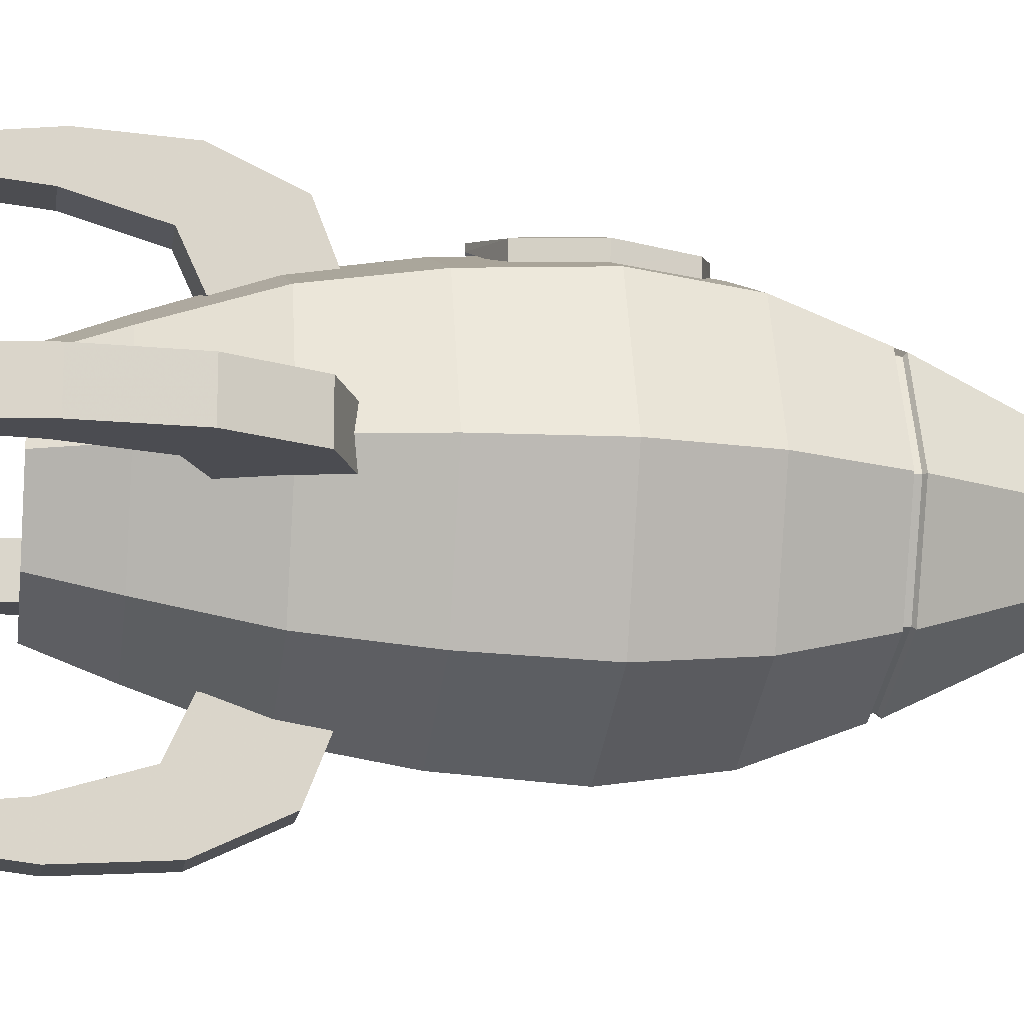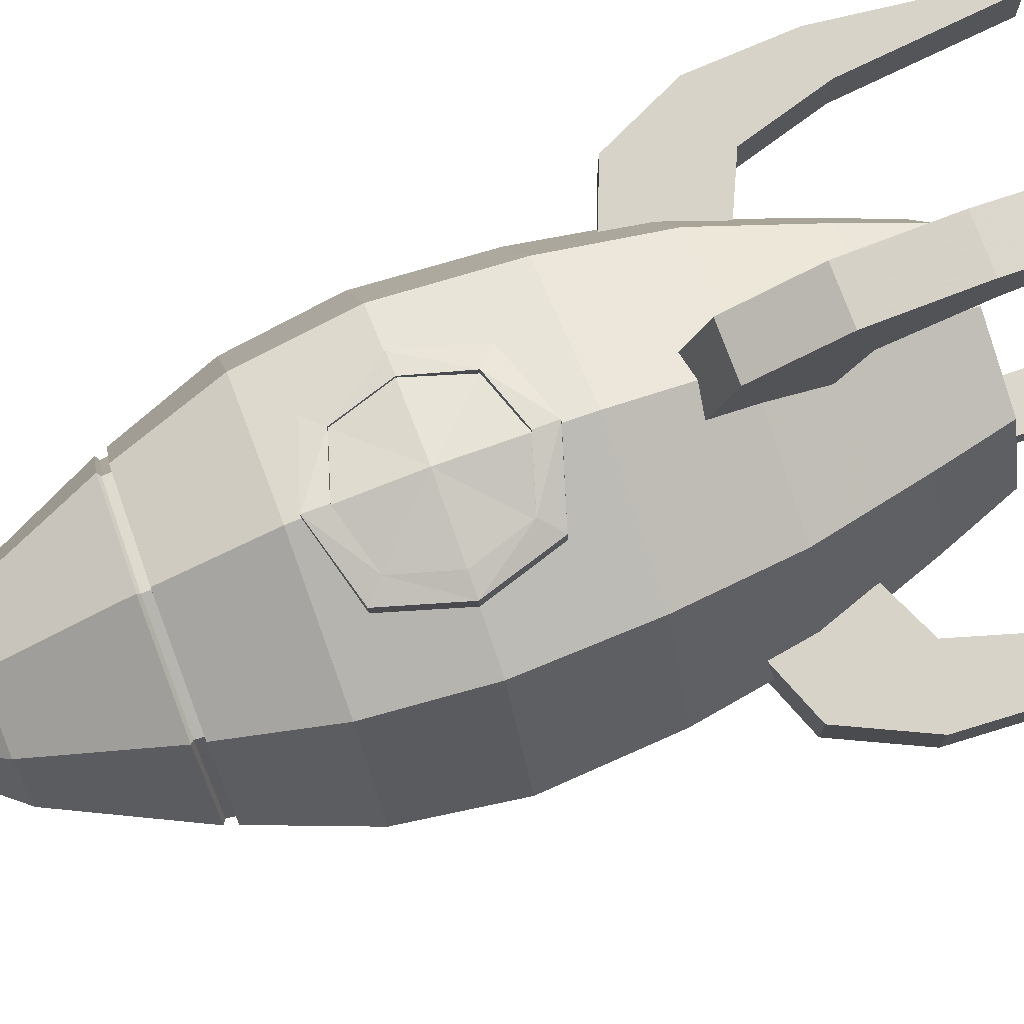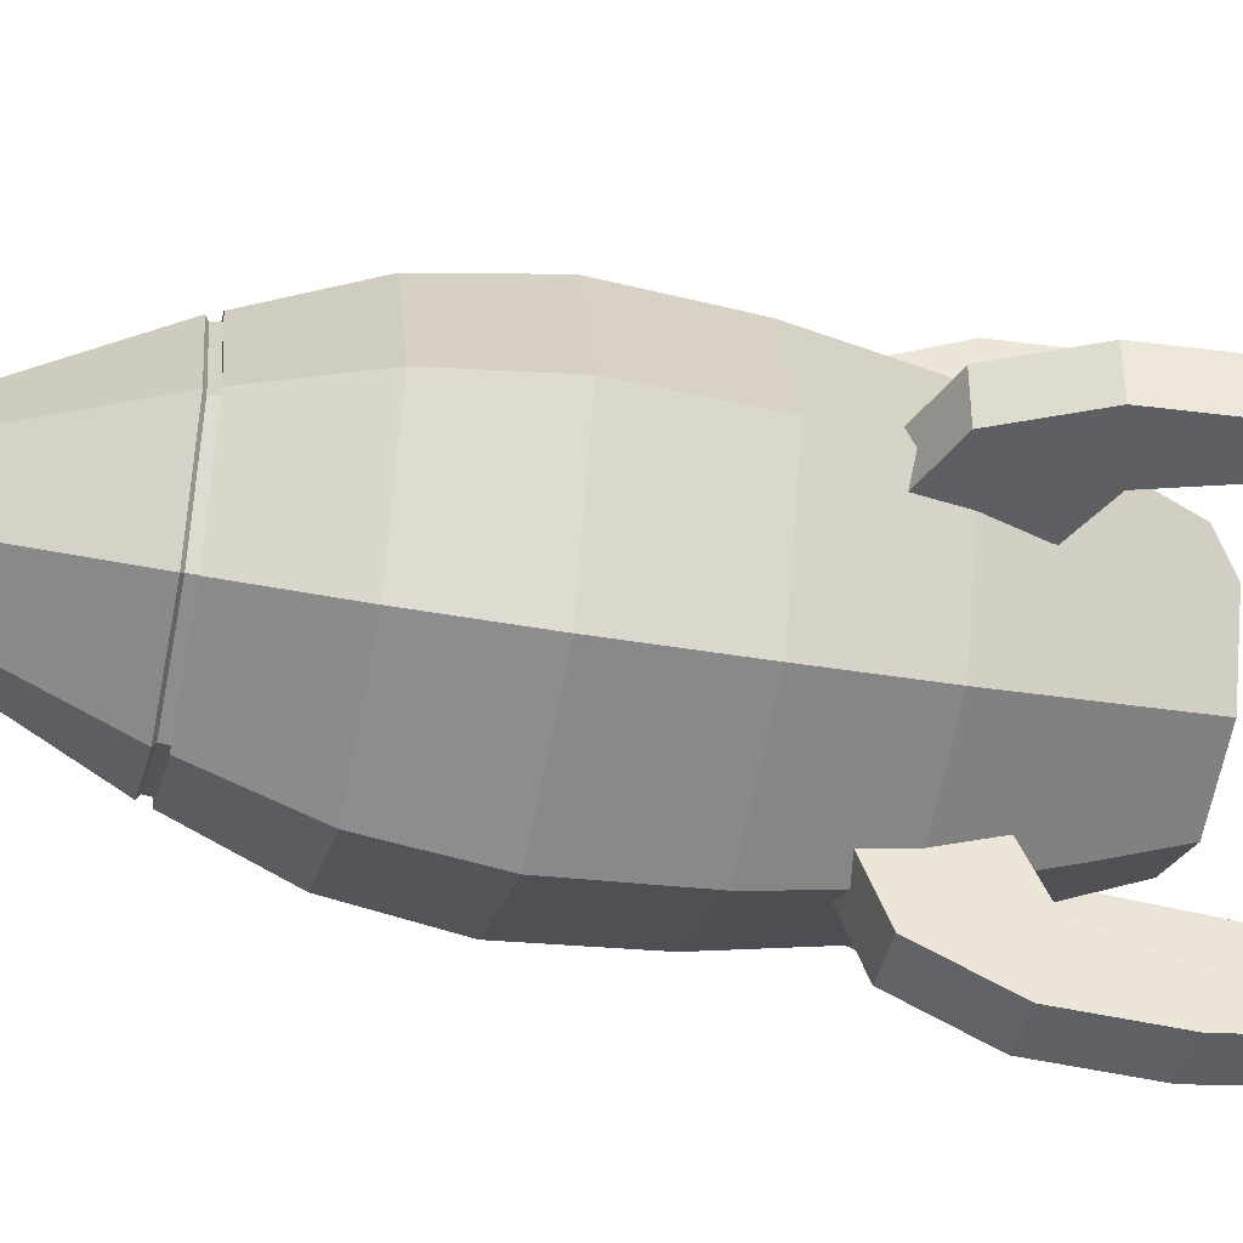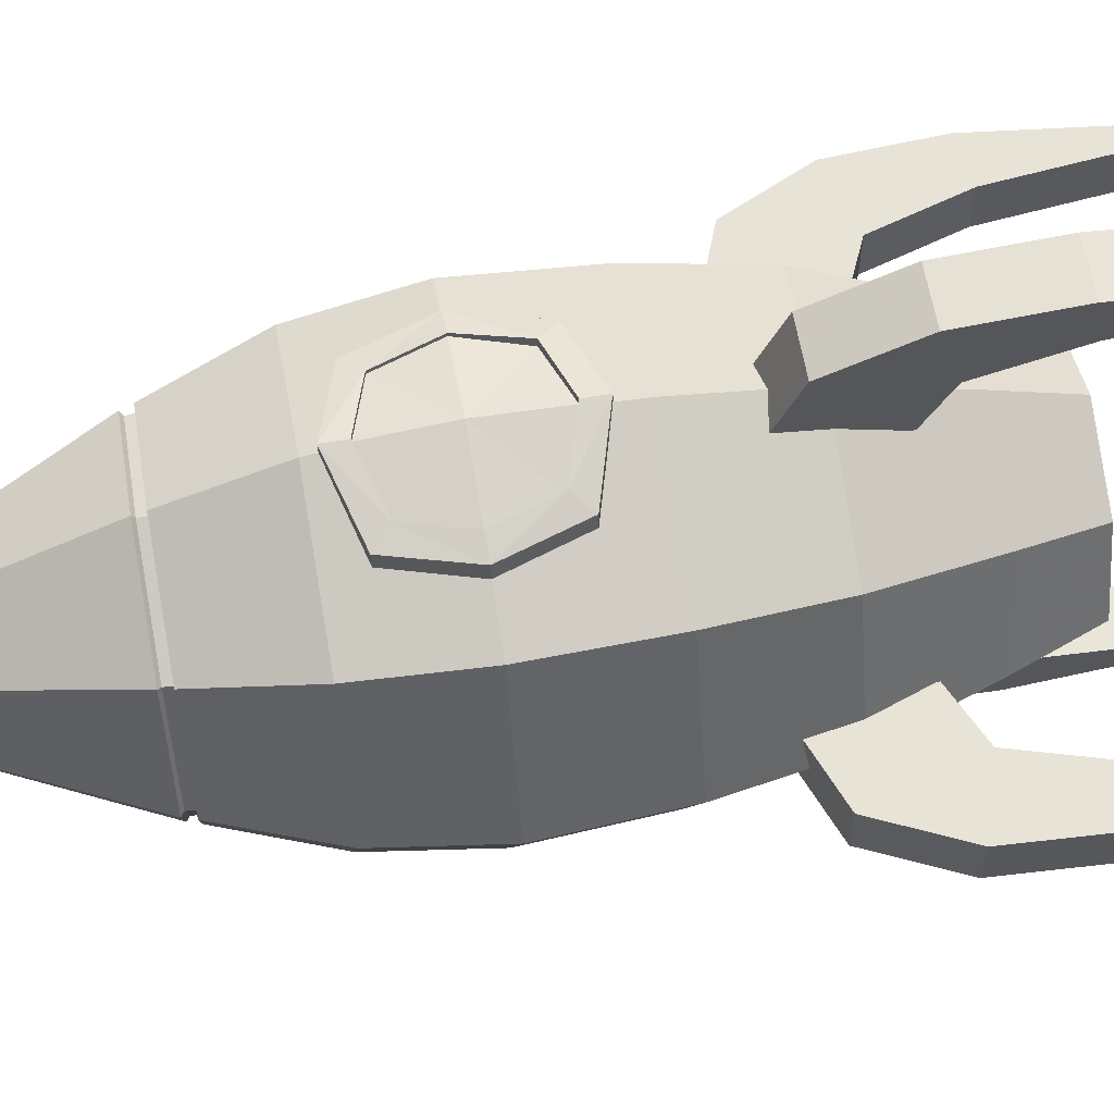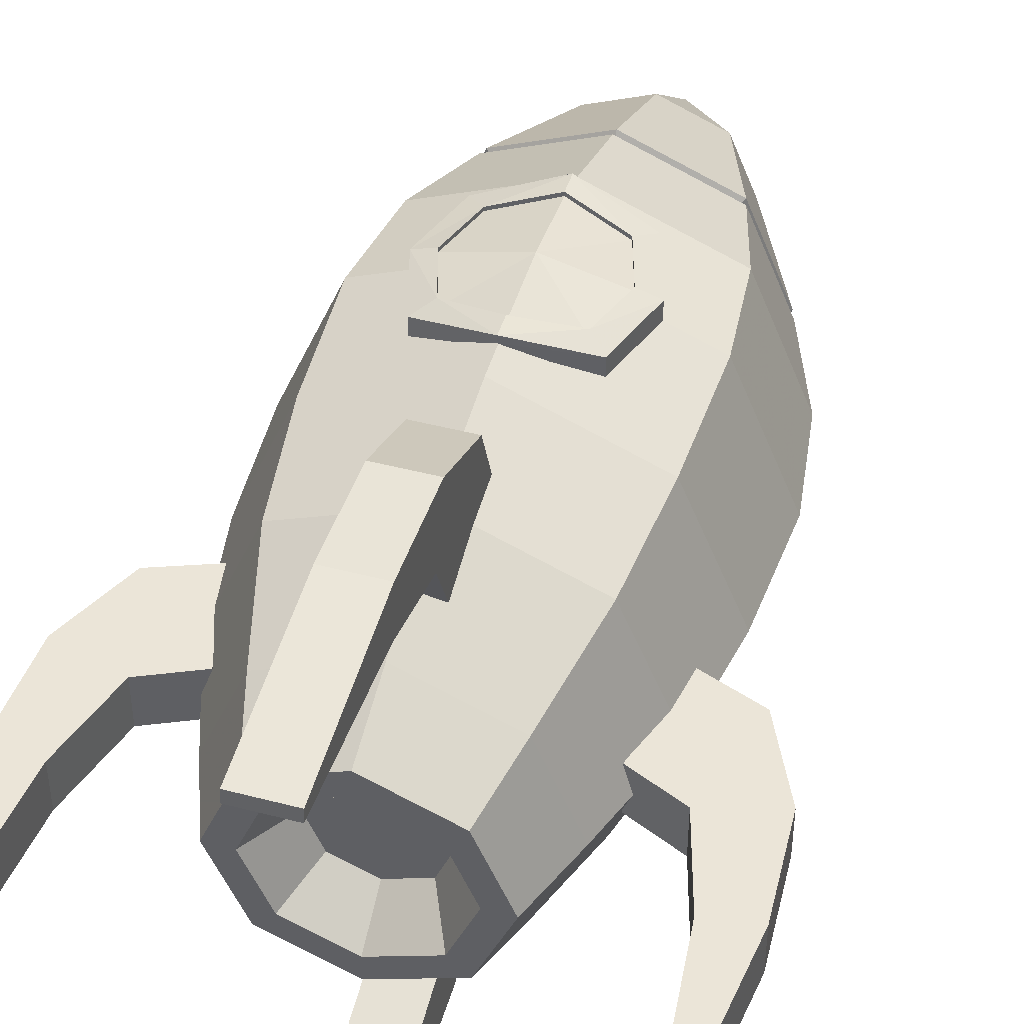
<metadata>
{"format":"obj","ext":"obj","renderer":"f3d","projection":"perspective","resolution":1024,"background":"white","views":[{"elev":-15.4,"azim":81.4,"up":"+Z"},{"elev":75.8,"azim":-110.2,"up":"+Z"},{"elev":-41.5,"azim":-102.0,"up":"+Z"},{"elev":62.2,"azim":-100.0,"up":"+Z"},{"elev":45.7,"azim":16.8,"up":"+Z"}]}
</metadata>
<code>
o Cube
v -5e-06 -0.5564 -1.718
v -1.198 -0.5564 -1.222
v -1.694 -0.5564 -0.02468
v -1.198 -0.5564 1.173
v -4e-06 -0.5564 1.669
v 1.198 -0.5564 1.173
v 1.694 -0.5564 -0.02468
v 1.198 -0.5564 -1.222
v -5e-06 0.5037 -1.788
v -1.247 0.5037 -1.272
v -1.763 0.5037 -0.02468
v -1.247 0.5037 1.222
v -5e-06 0.5037 1.739
v 1.247 0.5037 1.222
v 1.763 0.5037 -0.02468
v 1.247 0.5037 -1.272
v 1.534 -1.513 -0.02468
v 1.085 -1.513 1.06
v -5e-06 -1.513 1.509
v -1.085 -1.513 1.06
v -1.534 -1.513 -0.02468
v -1.085 -1.513 -1.109
v -5e-06 -1.513 -1.559
v 1.085 -1.513 -1.109
v 1.204 -2.456 -0.02468
v 0.8514 -2.456 0.8268
v -5e-06 -2.456 1.179
v -0.8515 -2.456 0.8268
v -1.204 -2.456 -0.02468
v -0.8515 -2.456 -0.8761
v -5e-06 -2.456 -1.229
v 0.8514 -2.456 -0.8761
v 0.9663 -3.083 -0.02468
v 0.6833 -3.083 0.6586
v -5e-06 -3.083 0.9416
v -0.6833 -3.083 0.6586
v -0.9663 -3.083 -0.02468
v -0.6833 -3.083 -0.708
v -5e-06 -3.083 -0.991
v 0.6833 -3.083 -0.708
v 1.282 -1.988 0.1984
v 1.739 -2.197 0.1984
v 1.388 -1.097 0.1984
v 2.001 -1.335 0.1984
v 2.326 -2.025 0.1984
v 1.962 -2.951 0.1984
v 2.375 -2.889 0.1984
v 2.103 -4.364 0.1984
v 2.201 -4.35 0.1984
v -5e-06 2.29 -1.326
v -0.9198 2.29 -0.9445
v -1.301 2.29 -0.02468
v -0.9198 2.29 0.8952
v -5e-06 2.29 1.276
v 0.9198 2.29 0.8952
v 1.301 2.29 -0.02468
v 0.9198 2.29 -0.9445
v -5e-06 1.428 1.606
v 1.153 1.428 1.128
v -1.63 1.428 -0.02468
v -1.153 1.428 1.128
v -5e-06 1.428 -1.655
v -1.153 1.428 -1.177
v 1.153 1.428 -1.177
v 1.63 1.428 -0.02468
v 2.375 -2.889 -0.2511
v 1.962 -2.951 -0.2511
v 2.326 -2.025 -0.2511
v 2.001 -1.335 -0.2511
v 1.739 -2.197 -0.2511
v 1.282 -1.988 -0.2511
v 1.388 -1.097 -0.2511
v 2.103 -4.364 -0.2511
v 2.201 -4.35 -0.2511
v -5e-06 -3.083 -0.7683
v 0.5258 -3.083 -0.5505
v 0.7436 -3.083 -0.02468
v 0.5258 -3.083 0.5011
v -5e-06 -3.083 0.7189
v -0.5258 -3.083 0.5011
v -0.7436 -3.083 -0.02468
v -0.5258 -3.083 -0.5505
v -5e-06 -2.692 -0.5052
v 0.3397 -2.692 -0.3644
v 0.4805 -2.692 -0.02468
v 0.3397 -2.692 0.3151
v -5e-06 -2.692 0.4558
v -0.3398 -2.692 0.3151
v -0.4805 -2.692 -0.02468
v -0.3398 -2.692 -0.3644
v -1.282 -1.988 0.1984
v -1.739 -2.197 0.1984
v -1.388 -1.097 0.1984
v -2.001 -1.335 0.1984
v -2.326 -2.025 0.1984
v -1.962 -2.951 0.1984
v -2.375 -2.889 0.1984
v -2.103 -4.364 0.1984
v -2.201 -4.35 0.1984
v -2.375 -2.889 -0.2511
v -1.962 -2.951 -0.2511
v -2.326 -2.025 -0.2511
v -2.001 -1.335 -0.2511
v -1.739 -2.197 -0.2511
v -1.282 -1.988 -0.2511
v -1.388 -1.097 -0.2511
v -2.103 -4.364 -0.2511
v -2.201 -4.35 -0.2511
v 0.2231 -1.988 -1.307
v 0.2231 -2.197 -1.763
v 0.2231 -1.097 -1.412
v 0.2231 -1.335 -2.026
v 0.2231 -2.025 -2.35
v 0.2231 -2.951 -1.986
v 0.2231 -2.889 -2.399
v 0.2231 -4.364 -2.128
v 0.2231 -4.35 -2.226
v -0.2265 -2.889 -2.399
v -0.2265 -2.951 -1.986
v -0.2265 -2.025 -2.35
v -0.2265 -1.335 -2.026
v -0.2265 -2.197 -1.763
v -0.2265 -1.988 -1.307
v -0.2265 -1.097 -1.412
v -0.2265 -4.364 -2.128
v -0.2265 -4.35 -2.226
v 0.2231 -1.988 1.258
v 0.2231 -2.197 1.714
v 0.2231 -1.097 1.363
v 0.2231 -1.335 1.976
v 0.2231 -2.025 2.301
v 0.2231 -2.951 1.937
v 0.2231 -2.889 2.35
v 0.2231 -4.364 2.079
v 0.2231 -4.35 2.176
v -0.2265 -2.889 2.35
v -0.2265 -2.951 1.937
v -0.2265 -2.025 2.301
v -0.2265 -1.335 1.976
v -0.2265 -2.197 1.714
v -0.2265 -1.988 1.258
v -0.2265 -1.097 1.363
v -0.2265 -4.364 2.079
v -0.2265 -4.35 2.176
v -0.4813 0.02281 1.476
v 0.4813 0.02281 1.476
v -0.4813 0.9854 1.476
v 0.4813 0.9854 1.476
v -0.6236 -0.1195 1.406
v 0.6236 -0.1195 1.406
v -0.6236 1.128 1.34
v 0.6236 1.128 1.34
v 0.6276 0.5037 1.503
v 0.8131 0.5037 1.388
v -4e-06 1.131 1.653
v -4e-06 1.317 1.602
v -0.6276 0.5037 1.503
v -0.8131 0.5037 1.388
v -4e-06 -0.1239 1.717
v -4e-06 -0.3094 1.717
v -0.4813 0.02579 1.666
v 0.4813 0.02579 1.666
v -0.4813 0.9884 1.599
v 0.4813 0.9884 1.599
v -0.6236 -0.1165 1.596
v 0.6236 -0.1165 1.596
v -0.6236 1.131 1.541
v 0.6236 1.131 1.541
v 0.6276 0.5075 1.626
v 0.8131 0.5075 1.567
v -4e-06 1.135 1.721
v -4e-06 1.321 1.721
v -0.6276 0.5075 1.626
v -0.8131 0.5075 1.567
v -4e-06 -0.1201 1.777
v -4e-06 -0.3055 1.777
v -4e-06 1.135 1.687
v -0.4813 0.9884 1.565
v -0.6276 0.5075 1.592
v -0.4813 0.02579 1.582
v -4e-06 -0.1201 1.719
v 0.4813 0.02579 1.582
v 0.6276 0.5075 1.592
v 0.4813 0.9884 1.565
v -4e-06 0.5073 1.749
v -5e-06 2.384 -1.294
v -0.8977 2.384 -0.9224
v -1.27 2.384 -0.02468
v -0.8977 2.384 0.8731
v -5e-06 2.384 1.245
v 0.8977 2.384 0.8731
v 1.27 2.384 -0.02468
v 0.8977 2.384 -0.9224
v -5e-06 3.447 -0.7795
v -0.5337 3.447 -0.5584
v -0.7548 3.447 -0.02468
v -0.5337 3.447 0.5091
v -5e-06 3.447 0.7301
v 0.5337 3.447 0.5091
v 0.7548 3.447 -0.02468
v 0.5337 3.447 -0.5584
v -5e-06 4.368 -0.02468
v 0.8724 2.359 0.8478
v 0.8786 2.286 0.854
v -5e-06 2.286 1.218
v -5e-06 2.359 1.209
v 1.234 2.359 -0.02468
v 1.243 2.286 -0.02468
v 0.8724 2.359 -0.8971
v 0.8786 2.286 -0.9033
v -5e-06 2.359 -1.258
v -5e-06 2.286 -1.267
v -0.8724 2.359 -0.8971
v -0.8787 2.286 -0.9033
v -1.234 2.359 -0.02468
v -1.243 2.286 -0.02468
v -0.8724 2.359 0.8478
v -0.8787 2.286 0.854
f 3 10 2
f 7 16 15
f 6 13 5
f 4 11 3
f 1 10 9
f 8 9 16
f 7 14 6
f 5 12 4
f 3 22 21
f 7 24 8
f 5 18 6
f 3 20 4
f 2 23 22
f 8 23 1
f 7 18 17
f 5 20 19
f 20 27 19
f 18 25 17
f 24 31 23
f 22 31 30
f 21 28 20
f 19 26 18
f 24 25 32
f 22 29 21
f 31 38 30
f 29 36 28
f 27 34 26
f 32 33 40
f 30 37 29
f 28 35 27
f 26 33 25
f 32 39 31
f 41 44 43
f 44 42 45
f 42 47 45
f 46 49 47
f 58 55 54
f 61 52 60
f 63 50 62
f 64 50 57
f 59 56 55
f 58 53 61
f 63 52 51
f 65 57 56
f 16 65 15
f 11 63 10
f 13 61 12
f 14 65 59
f 9 64 16
f 10 62 9
f 12 60 11
f 13 59 58
f 71 69 70
f 69 68 70
f 66 70 68
f 74 67 66
f 71 42 41
f 74 47 49
f 67 48 46
f 66 45 47
f 69 43 44
f 72 41 43
f 73 49 48
f 68 44 45
f 70 46 42
f 40 75 39
f 81 88 80
f 39 82 38
f 37 80 36
f 35 78 34
f 40 77 76
f 38 81 37
f 35 80 79
f 34 77 33
f 86 88 90
f 78 87 86
f 77 84 76
f 82 89 81
f 80 87 79
f 78 85 77
f 76 83 75
f 75 90 82
f 91 94 92
f 94 95 92
f 97 92 95
f 99 96 97
f 105 103 106
f 103 104 102
f 104 100 102
f 101 108 100
f 92 105 91
f 97 108 99
f 98 101 96
f 95 100 97
f 93 103 94
f 91 106 93
f 99 107 98
f 94 102 95
f 96 104 92
f 109 112 111
f 112 110 113
f 110 115 113
f 114 117 115
f 123 121 122
f 121 120 122
f 118 122 120
f 126 119 118
f 123 110 109
f 126 115 117
f 119 116 114
f 118 113 115
f 121 111 112
f 124 109 111
f 125 117 116
f 113 121 112
f 122 114 110
f 127 130 128
f 130 131 128
f 133 128 131
f 135 132 133
f 141 139 142
f 139 140 138
f 140 136 138
f 137 144 136
f 128 141 127
f 133 144 135
f 134 137 132
f 131 136 133
f 129 139 130
f 127 142 129
f 135 143 134
f 130 138 131
f 132 140 128
f 148 154 153
f 145 158 157
f 147 156 155
f 146 160 159
f 146 154 150
f 148 156 152
f 147 158 151
f 145 160 149
f 170 164 169
f 174 161 173
f 172 163 171
f 176 162 175
f 162 170 169
f 164 172 171
f 163 174 173
f 161 176 175
f 149 174 158
f 158 167 151
f 153 162 169
f 160 166 176
f 150 170 166
f 154 168 170
f 159 161 175
f 156 167 172
f 160 165 149
f 157 161 145
f 155 164 171
f 159 162 146
f 156 168 152
f 153 164 148
f 155 163 147
f 157 163 173
f 185 181 182
f 180 181 185
f 177 185 184
f 185 182 183
f 184 185 183
f 177 178 185
f 178 179 185
f 179 180 185
f 90 83 86
f 84 85 86
f 86 87 88
f 88 89 90
f 83 84 86
f 192 199 191
f 190 197 189
f 187 196 195
f 193 200 192
f 190 199 198
f 189 196 188
f 187 194 186
f 193 194 201
f 194 195 202
f 201 194 202
f 199 200 202
f 197 198 202
f 195 196 202
f 200 201 202
f 198 199 202
f 196 197 202
f 56 204 55
f 54 204 205
f 56 210 208
f 50 210 57
f 51 212 50
f 52 214 51
f 53 216 52
f 54 218 53
f 209 192 207
f 217 188 215
f 215 187 213
f 211 187 186
f 209 186 193
f 206 189 217
f 203 190 206
f 217 205 206
f 217 216 218
f 215 214 216
f 211 214 213
f 209 212 211
f 209 208 210
f 203 208 207
f 206 204 203
f 207 191 203
f 3 11 10
f 7 8 16
f 6 14 13
f 4 12 11
f 1 2 10
f 8 1 9
f 7 15 14
f 5 13 12
f 3 2 22
f 7 17 24
f 5 19 18
f 3 21 20
f 2 1 23
f 8 24 23
f 7 6 18
f 5 4 20
f 20 28 27
f 18 26 25
f 24 32 31
f 22 23 31
f 21 29 28
f 19 27 26
f 24 17 25
f 22 30 29
f 31 39 38
f 29 37 36
f 27 35 34
f 32 25 33
f 30 38 37
f 28 36 35
f 26 34 33
f 32 40 39
f 41 42 44
f 42 46 47
f 46 48 49
f 58 59 55
f 61 53 52
f 63 51 50
f 64 62 50
f 59 65 56
f 58 54 53
f 63 60 52
f 65 64 57
f 16 64 65
f 11 60 63
f 13 58 61
f 14 15 65
f 9 62 64
f 10 63 62
f 12 61 60
f 13 14 59
f 71 72 69
f 66 67 70
f 74 73 67
f 71 70 42
f 74 66 47
f 67 73 48
f 66 68 45
f 69 72 43
f 72 71 41
f 73 74 49
f 68 69 44
f 70 67 46
f 40 76 75
f 81 89 88
f 39 75 82
f 37 81 80
f 35 79 78
f 40 33 77
f 38 82 81
f 35 36 80
f 34 78 77
f 78 79 87
f 77 85 84
f 82 90 89
f 80 88 87
f 78 86 85
f 76 84 83
f 75 83 90
f 91 93 94
f 97 96 92
f 99 98 96
f 105 104 103
f 104 101 100
f 101 107 108
f 92 104 105
f 97 100 108
f 98 107 101
f 95 102 100
f 93 106 103
f 91 105 106
f 99 108 107
f 94 103 102
f 96 101 104
f 109 110 112
f 110 114 115
f 114 116 117
f 123 124 121
f 118 119 122
f 126 125 119
f 123 122 110
f 126 118 115
f 119 125 116
f 118 120 113
f 121 124 111
f 124 123 109
f 125 126 117
f 113 120 121
f 122 119 114
f 127 129 130
f 133 132 128
f 135 134 132
f 141 140 139
f 140 137 136
f 137 143 144
f 128 140 141
f 133 136 144
f 134 143 137
f 131 138 136
f 129 142 139
f 127 141 142
f 135 144 143
f 130 139 138
f 132 137 140
f 148 152 154
f 145 149 158
f 147 151 156
f 146 150 160
f 146 153 154
f 148 155 156
f 147 157 158
f 145 159 160
f 170 168 164
f 174 165 161
f 172 167 163
f 176 166 162
f 162 166 170
f 164 168 172
f 163 167 174
f 161 165 176
f 149 165 174
f 158 174 167
f 153 146 162
f 160 150 166
f 150 154 170
f 154 152 168
f 159 145 161
f 156 151 167
f 160 176 165
f 157 173 161
f 155 148 164
f 159 175 162
f 156 172 168
f 153 169 164
f 155 171 163
f 157 147 163
f 192 200 199
f 190 198 197
f 187 188 196
f 193 201 200
f 190 191 199
f 189 197 196
f 187 195 194
f 193 186 194
f 56 208 204
f 54 55 204
f 56 57 210
f 50 212 210
f 51 214 212
f 52 216 214
f 53 218 216
f 54 205 218
f 209 193 192
f 217 189 188
f 215 188 187
f 211 213 187
f 209 211 186
f 206 190 189
f 203 191 190
f 217 218 205
f 217 215 216
f 215 213 214
f 211 212 214
f 209 210 212
f 209 207 208
f 203 204 208
f 206 205 204
f 207 192 191

</code>
